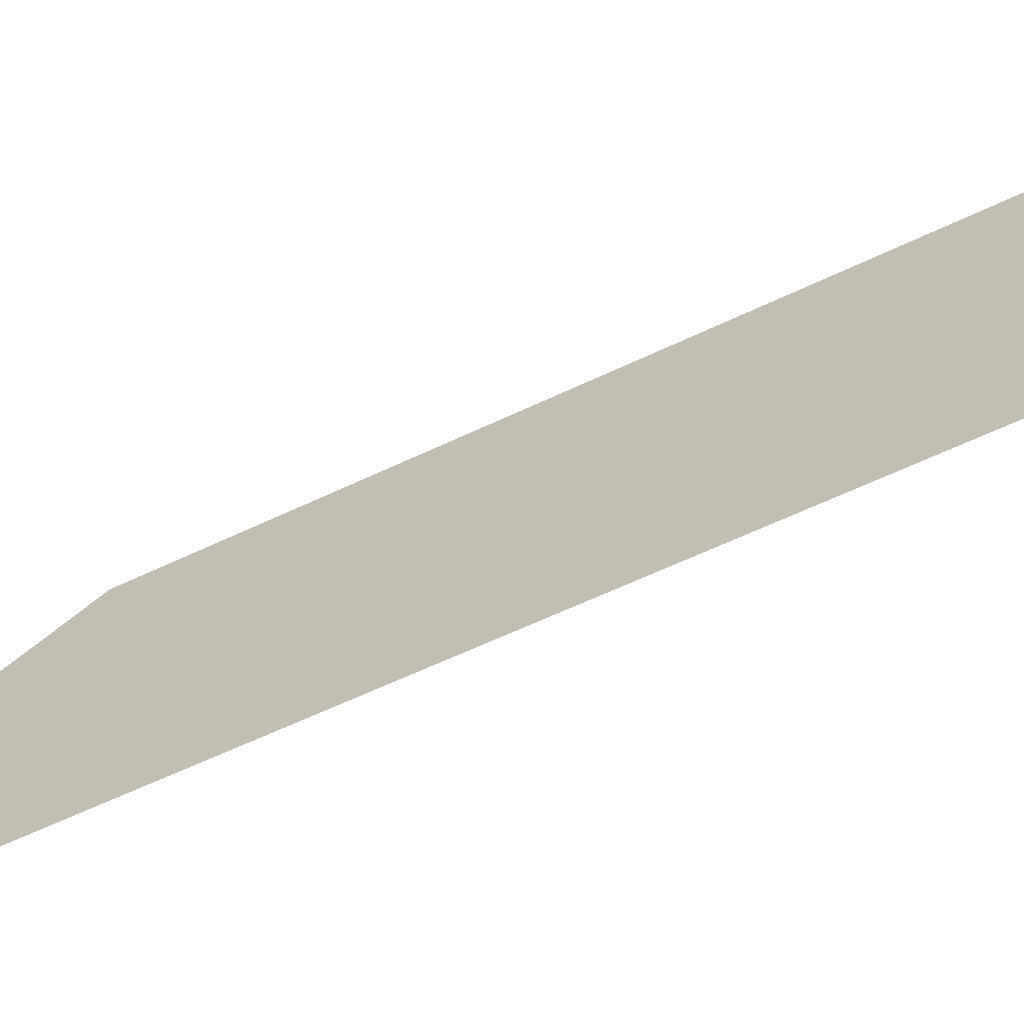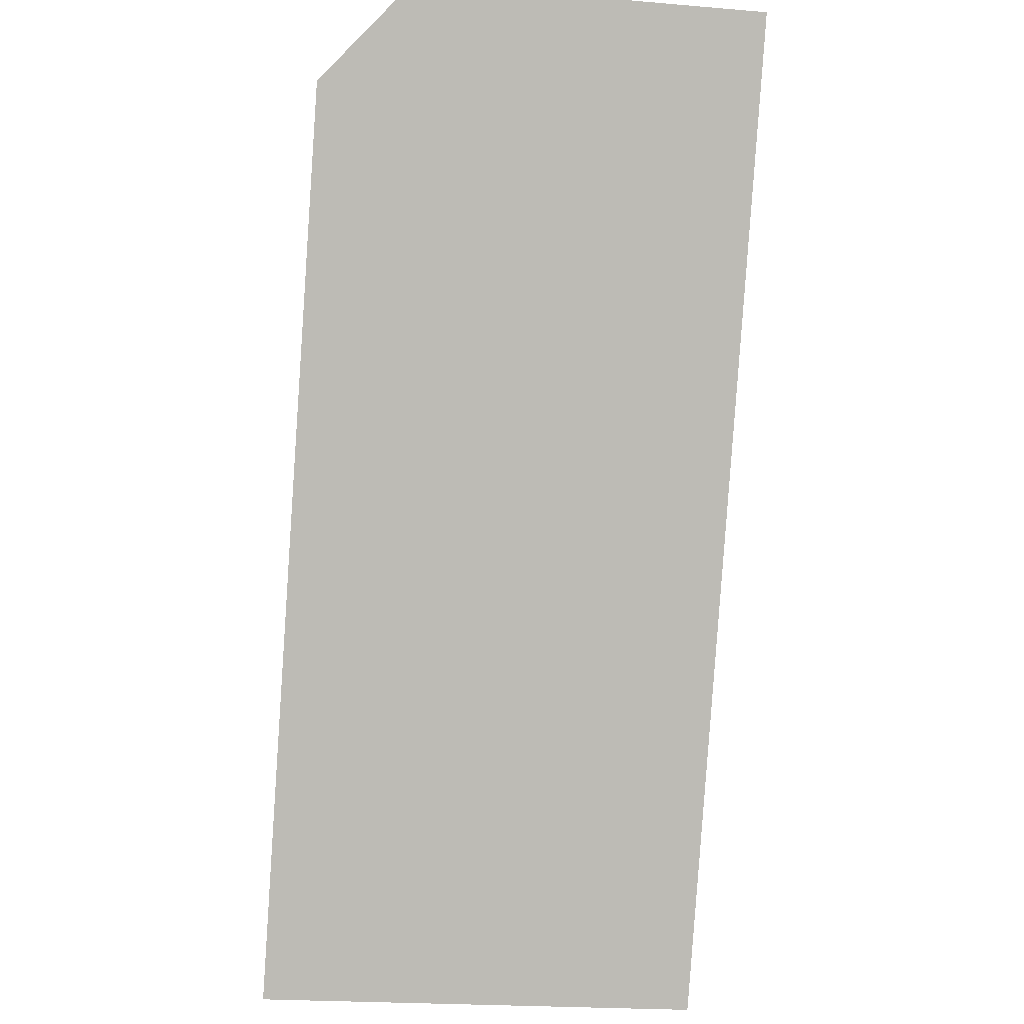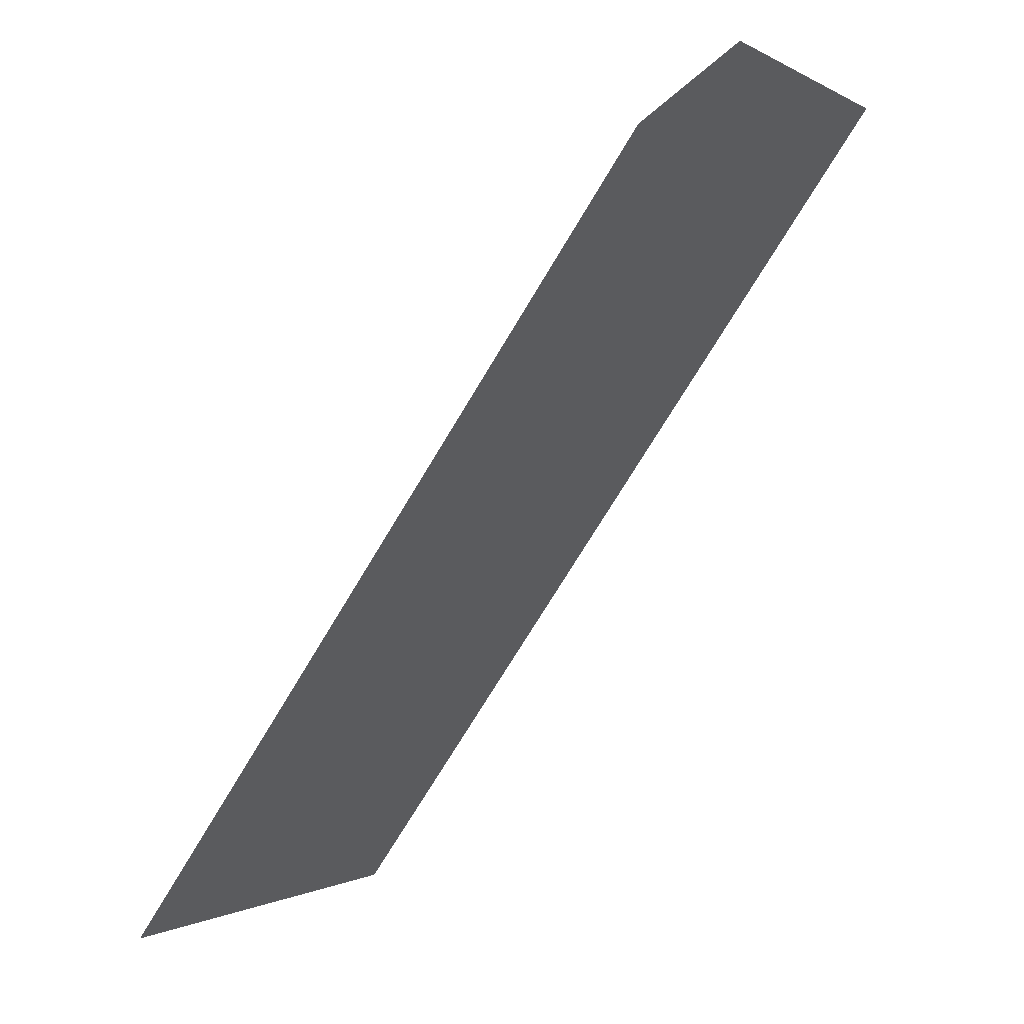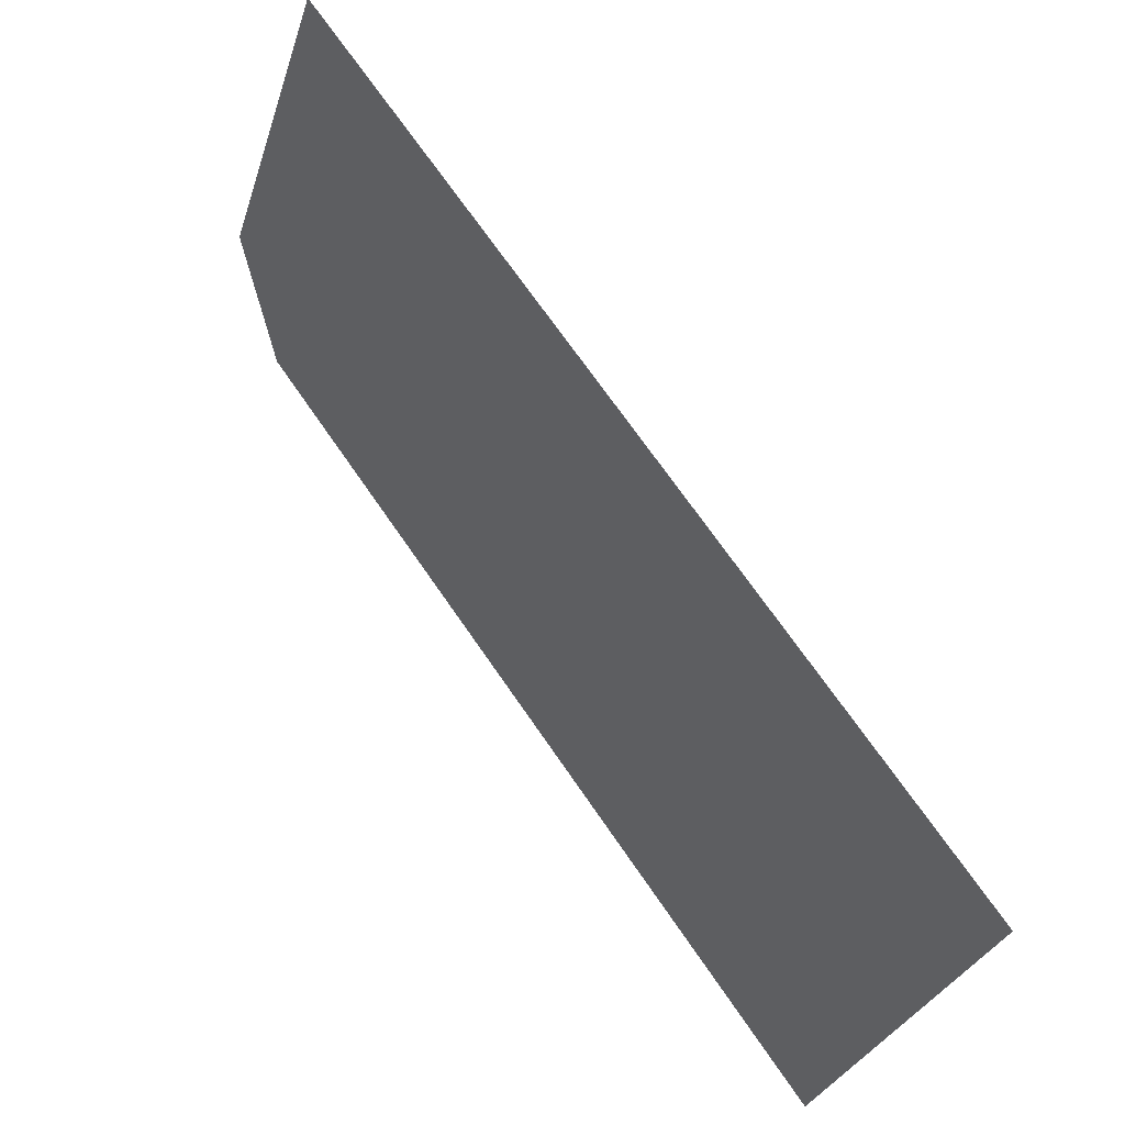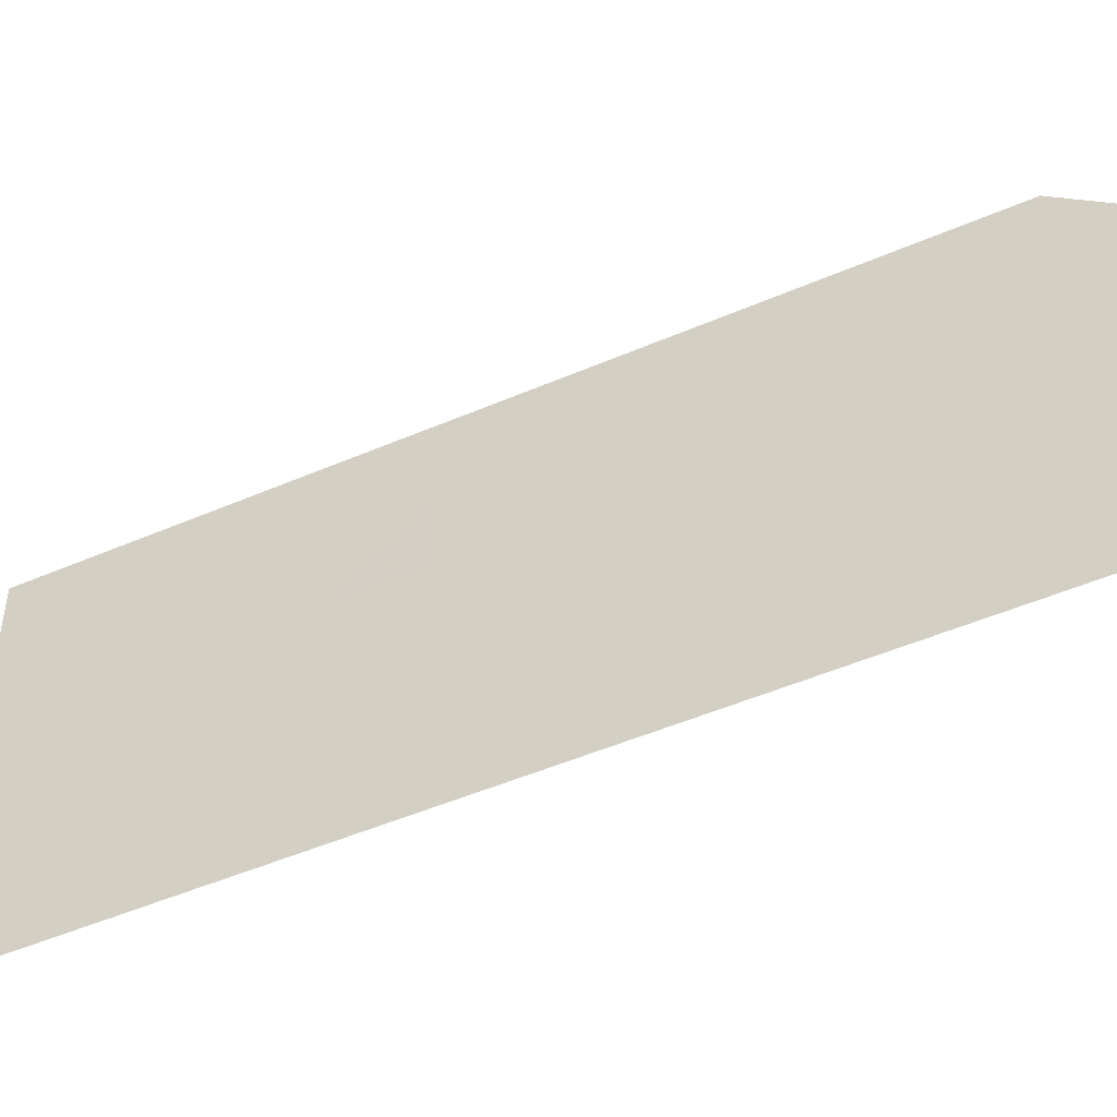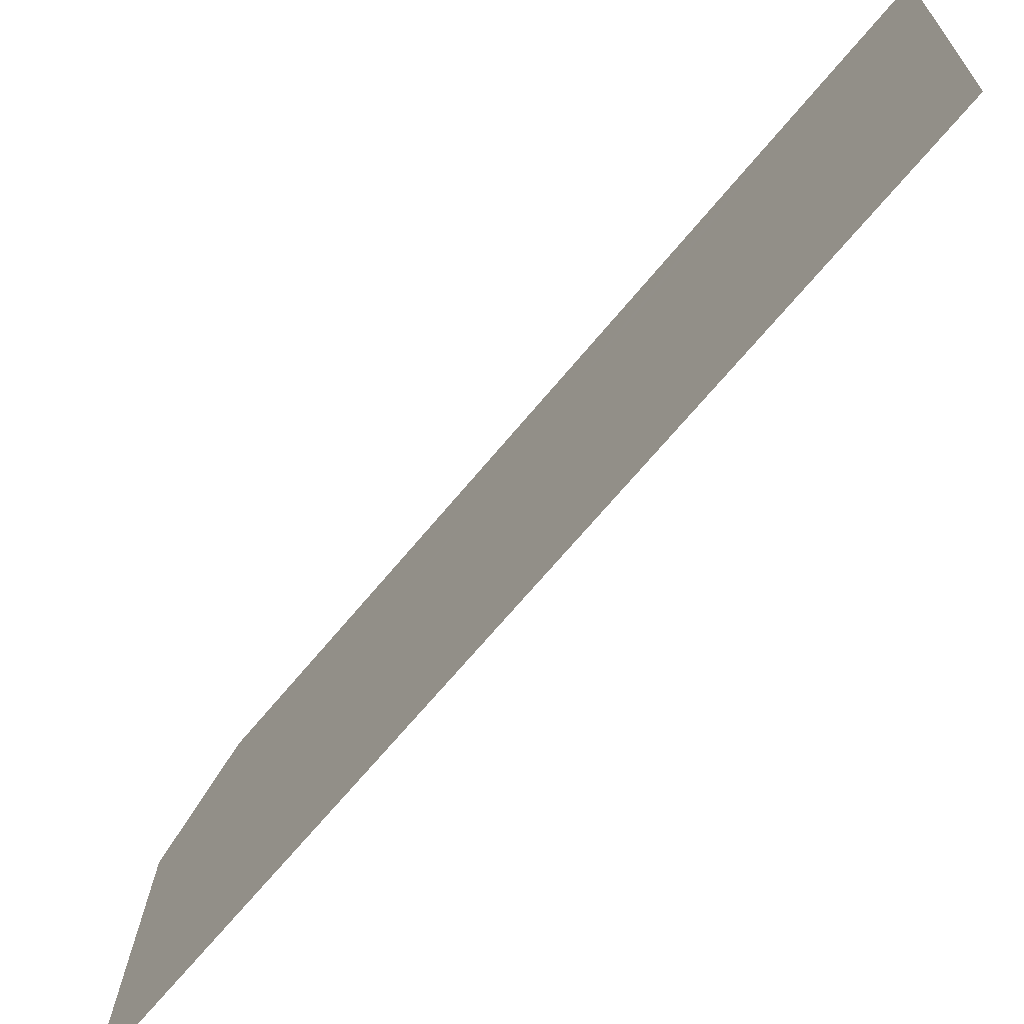
<metadata>
{"format":"obj","ext":"obj","renderer":"f3d","projection":"perspective","resolution":1024,"background":"white","views":[{"elev":-64.1,"azim":79.3,"up":"+Y"},{"elev":-29.8,"azim":-96.2,"up":"+Z"},{"elev":-1.6,"azim":-150.4,"up":"+Z"},{"elev":-30.2,"azim":-14.6,"up":"+Z"},{"elev":-52.0,"azim":-101.0,"up":"+Y"},{"elev":-67.7,"azim":104.4,"up":"+Y"}]}
</metadata>
<code>
v -866.1 -52.23 187.1
v -866.4 -52.23 187.5
v -866.7 -52.23 187.9
v -867 -52.24 188.3
v -867.3 -52.24 188.7
v -867.5 -52.24 189.1
v -867.8 -52.24 189.5
v -868.1 -52.25 189.9
v -868.4 -52.25 190.3
v -868.7 -52.25 190.7
v -869 -52.25 191.1
v -866.1 -51.81 187.1
v -866.4 -51.81 187.5
v -866.7 -51.81 187.9
v -867 -51.81 188.3
v -867.3 -51.82 188.7
v -867.6 -51.82 189.1
v -867.8 -51.82 189.5
v -868.1 -51.82 189.9
v -868.4 -51.83 190.2
v -868.7 -51.83 190.6
v -869 -51.83 191
v -866.1 -51.38 187.1
v -866.4 -51.39 187.5
v -866.7 -51.39 187.9
v -867 -51.39 188.3
v -867.3 -51.39 188.6
v -867.6 -51.4 189
v -867.9 -51.4 189.4
v -868.1 -51.4 189.8
v -868.4 -51.4 190.2
v -868.7 -51.41 190.6
v -869 -51.41 191
v -866.1 -50.96 187.1
v -866.4 -50.96 187.4
v -866.7 -50.97 187.8
v -867 -50.97 188.2
v -867.3 -50.97 188.6
v -867.6 -50.97 189
v -867.9 -50.98 189.4
v -868.2 -50.98 189.8
v -868.4 -50.98 190.2
v -868.7 -50.98 190.6
v -869 -50.99 191
v -866.2 -50.54 187
v -866.4 -50.54 187.4
v -866.7 -50.54 187.8
v -867 -50.55 188.2
v -867.3 -50.55 188.6
v -867.6 -50.55 189
v -867.9 -50.55 189.4
v -868.2 -50.56 189.8
v -868.5 -50.56 190.2
v -868.8 -50.56 190.6
v -869 -50.56 191
v -866.2 -50.12 187
v -866.5 -50.12 187.4
v -866.7 -50.12 187.8
v -867 -50.12 188.2
v -867.3 -50.13 188.6
v -867.6 -50.13 189
v -867.9 -50.13 189.4
v -868.2 -50.13 189.8
v -868.5 -50.14 190.2
v -868.8 -50.14 190.6
v -869.1 -50.14 191
f 12 13 1
f 1 13 1
f 1 1 13
f 13 1 2
f 13 2 2
f 2 2 13
f 2 13 3
f 3 13 13
f 3 13 14
f 14 13 3
f 14 3 14
f 14 3 15
f 14 15 3
f 3 15 3
f 3 3 15
f 15 3 4
f 15 4 15
f 15 4 16
f 15 16 4
f 4 16 4
f 4 4 16
f 16 4 5
f 16 5 5
f 5 5 16
f 5 16 6
f 6 16 16
f 6 16 17
f 17 16 6
f 17 6 17
f 17 6 18
f 17 18 6
f 6 18 6
f 6 6 18
f 18 6 7
f 18 7 7
f 7 7 18
f 7 18 8
f 8 18 18
f 8 18 19
f 19 18 8
f 19 8 8
f 8 8 19
f 8 19 9
f 9 19 19
f 9 19 20
f 20 19 9
f 20 9 20
f 20 9 21
f 20 21 9
f 9 21 9
f 9 9 21
f 21 9 10
f 21 10 21
f 21 10 22
f 21 22 10
f 10 22 10
f 10 10 22
f 22 10 11
f 22 11 23
f 23 11 24
f 23 24 12
f 12 24 12
f 12 12 24
f 24 12 13
f 24 13 13
f 13 13 24
f 13 24 14
f 14 24 24
f 14 24 25
f 25 24 14
f 25 14 14
f 14 14 25
f 14 25 15
f 15 25 25
f 15 25 26
f 26 25 15
f 26 15 26
f 26 15 27
f 26 27 15
f 15 27 15
f 15 15 27
f 27 15 16
f 27 16 27
f 27 16 28
f 27 28 16
f 16 28 16
f 16 16 28
f 28 16 17
f 28 17 17
f 17 17 28
f 17 28 18
f 18 28 28
f 18 28 29
f 29 28 18
f 29 18 29
f 29 18 30
f 29 30 18
f 18 30 18
f 18 18 30
f 30 18 19
f 30 19 30
f 30 19 31
f 30 31 19
f 19 31 19
f 19 19 31
f 31 19 20
f 31 20 31
f 31 20 32
f 31 32 20
f 20 32 20
f 20 20 32
f 32 20 21
f 32 21 21
f 21 21 32
f 21 32 22
f 22 32 32
f 22 32 33
f 33 32 22
f 33 22 23
f 23 22 34
f 23 34 24
f 24 34 34
f 24 34 35
f 35 34 24
f 35 24 24
f 24 24 35
f 24 35 25
f 25 35 35
f 25 35 36
f 36 35 25
f 36 25 36
f 36 25 37
f 36 37 25
f 25 37 25
f 25 25 37
f 37 25 26
f 37 26 26
f 26 26 37
f 26 37 27
f 27 37 37
f 27 37 38
f 38 37 27
f 38 27 27
f 27 27 38
f 27 38 28
f 28 38 38
f 28 38 39
f 39 38 28
f 39 28 28
f 28 28 39
f 28 39 29
f 29 39 39
f 29 39 40
f 40 39 29
f 40 29 29
f 29 29 40
f 29 40 30
f 30 40 40
f 30 40 41
f 41 40 30
f 41 30 41
f 41 30 42
f 41 42 30
f 30 42 30
f 30 30 42
f 42 30 31
f 42 31 31
f 31 31 42
f 31 42 32
f 32 42 42
f 32 42 43
f 43 42 32
f 43 32 43
f 43 32 44
f 43 44 32
f 32 44 32
f 32 32 44
f 44 32 33
f 44 33 45
f 45 33 46
f 45 46 34
f 34 46 34
f 34 34 46
f 46 34 35
f 46 35 46
f 46 35 47
f 46 47 35
f 35 47 35
f 35 35 47
f 47 35 36
f 47 36 36
f 36 36 47
f 36 47 37
f 37 47 47
f 37 47 48
f 48 47 37
f 48 37 48
f 48 37 49
f 48 49 37
f 37 49 37
f 37 37 49
f 49 37 38
f 49 38 38
f 38 38 49
f 38 49 39
f 39 49 49
f 39 49 50
f 50 49 39
f 50 39 39
f 39 39 50
f 39 50 40
f 40 50 50
f 40 50 51
f 51 50 40
f 51 40 51
f 51 40 52
f 51 52 40
f 40 52 40
f 40 40 52
f 52 40 41
f 52 41 41
f 41 41 52
f 41 52 42
f 42 52 52
f 42 52 53
f 53 52 42
f 53 42 53
f 53 42 54
f 53 54 42
f 42 54 42
f 42 42 54
f 54 42 43
f 54 43 54
f 54 43 55
f 54 55 43
f 43 55 43
f 43 43 55
f 55 43 44
f 55 44 56
f 56 44 57
f 56 57 45
f 45 57 45
f 45 45 57
f 57 45 46
f 57 46 46
f 46 46 57
f 46 57 47
f 47 57 57
f 47 57 58
f 58 57 47
f 58 47 47
f 47 47 58
f 47 58 48
f 48 58 58
f 48 58 59
f 59 58 48
f 59 48 48
f 48 48 59
f 48 59 49
f 49 59 59
f 49 59 60
f 60 59 49
f 60 49 60
f 60 49 61
f 60 61 49
f 49 61 49
f 49 49 61
f 61 49 50
f 61 50 50
f 50 50 61
f 50 61 51
f 51 61 61
f 51 61 62
f 62 61 51
f 62 51 51
f 51 51 62
f 51 62 52
f 52 62 62
f 52 62 63
f 63 62 52
f 63 52 52
f 52 52 63
f 52 63 53
f 53 63 63
f 53 63 64
f 64 63 53
f 64 53 53
f 53 53 64
f 53 64 54
f 54 64 64
f 54 64 65
f 65 64 54
f 65 54 54
f 54 54 65
f 54 65 55

</code>
